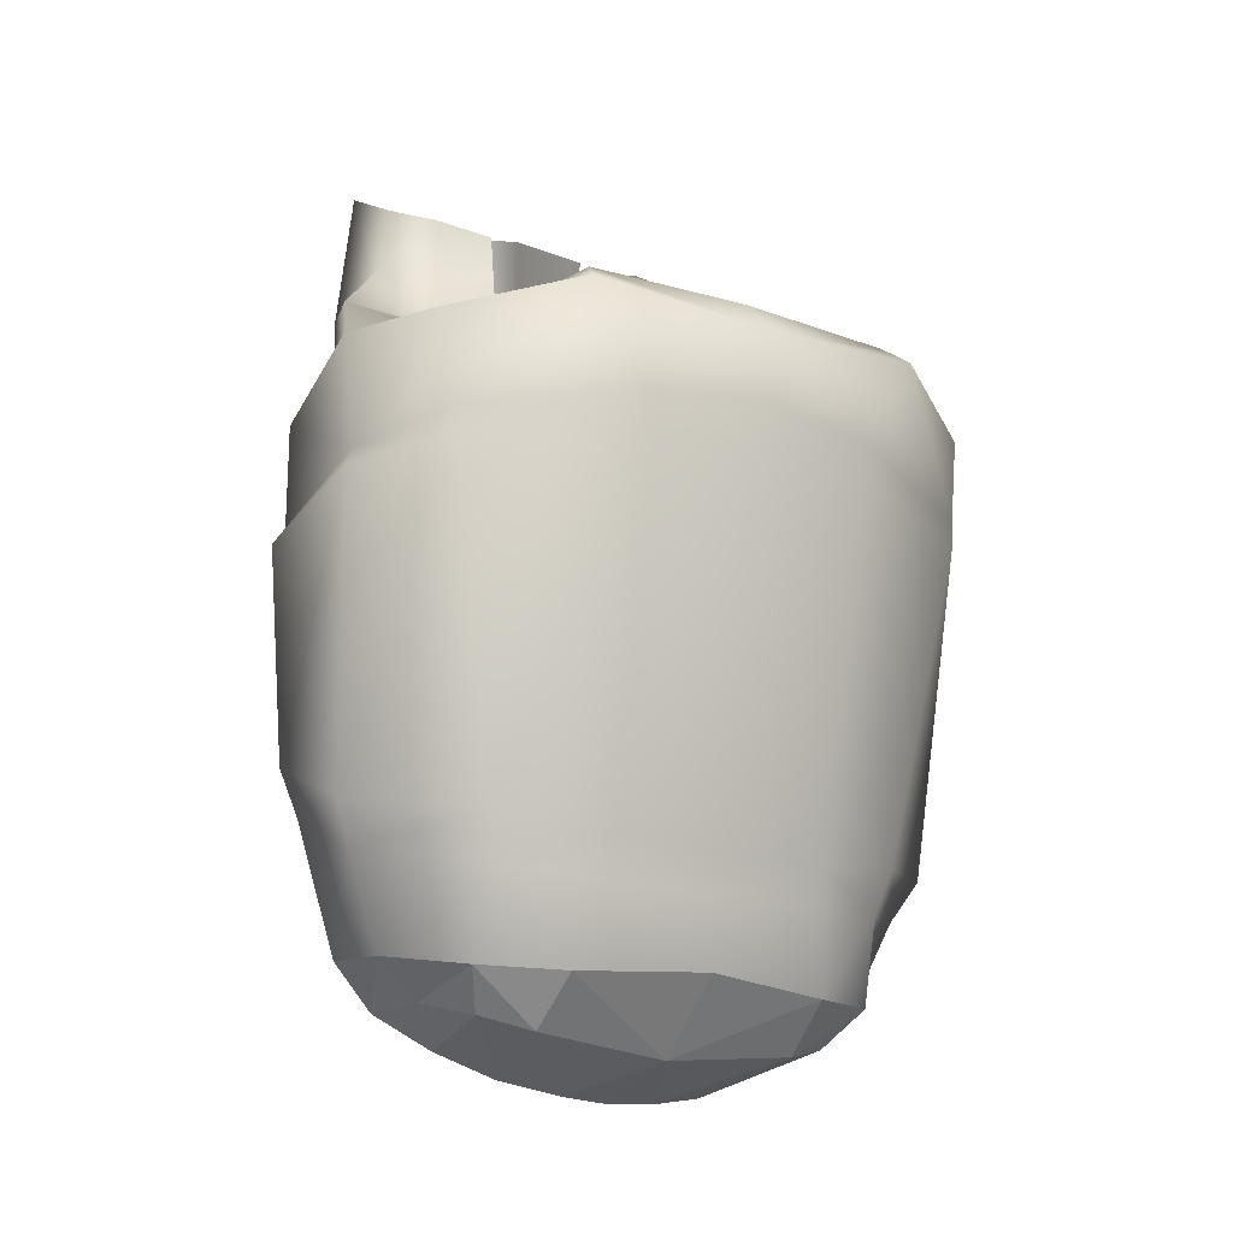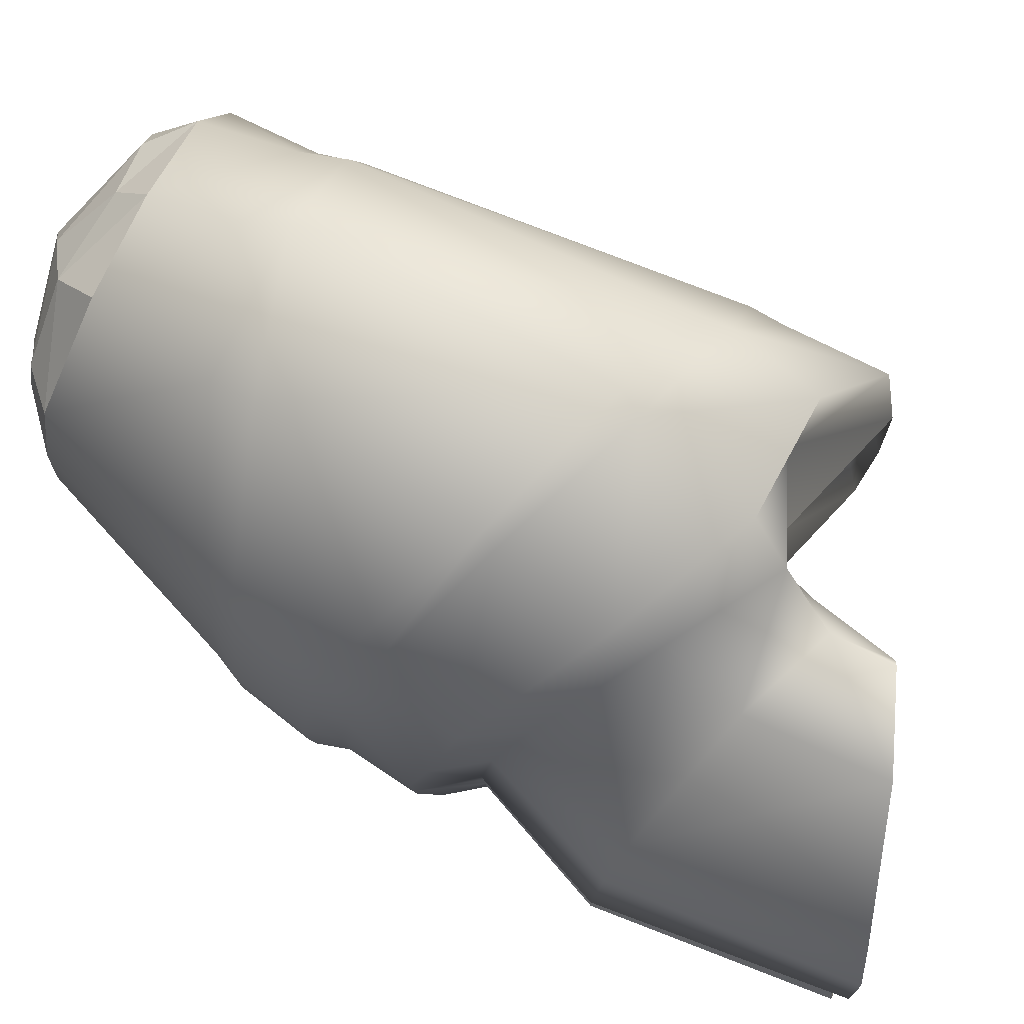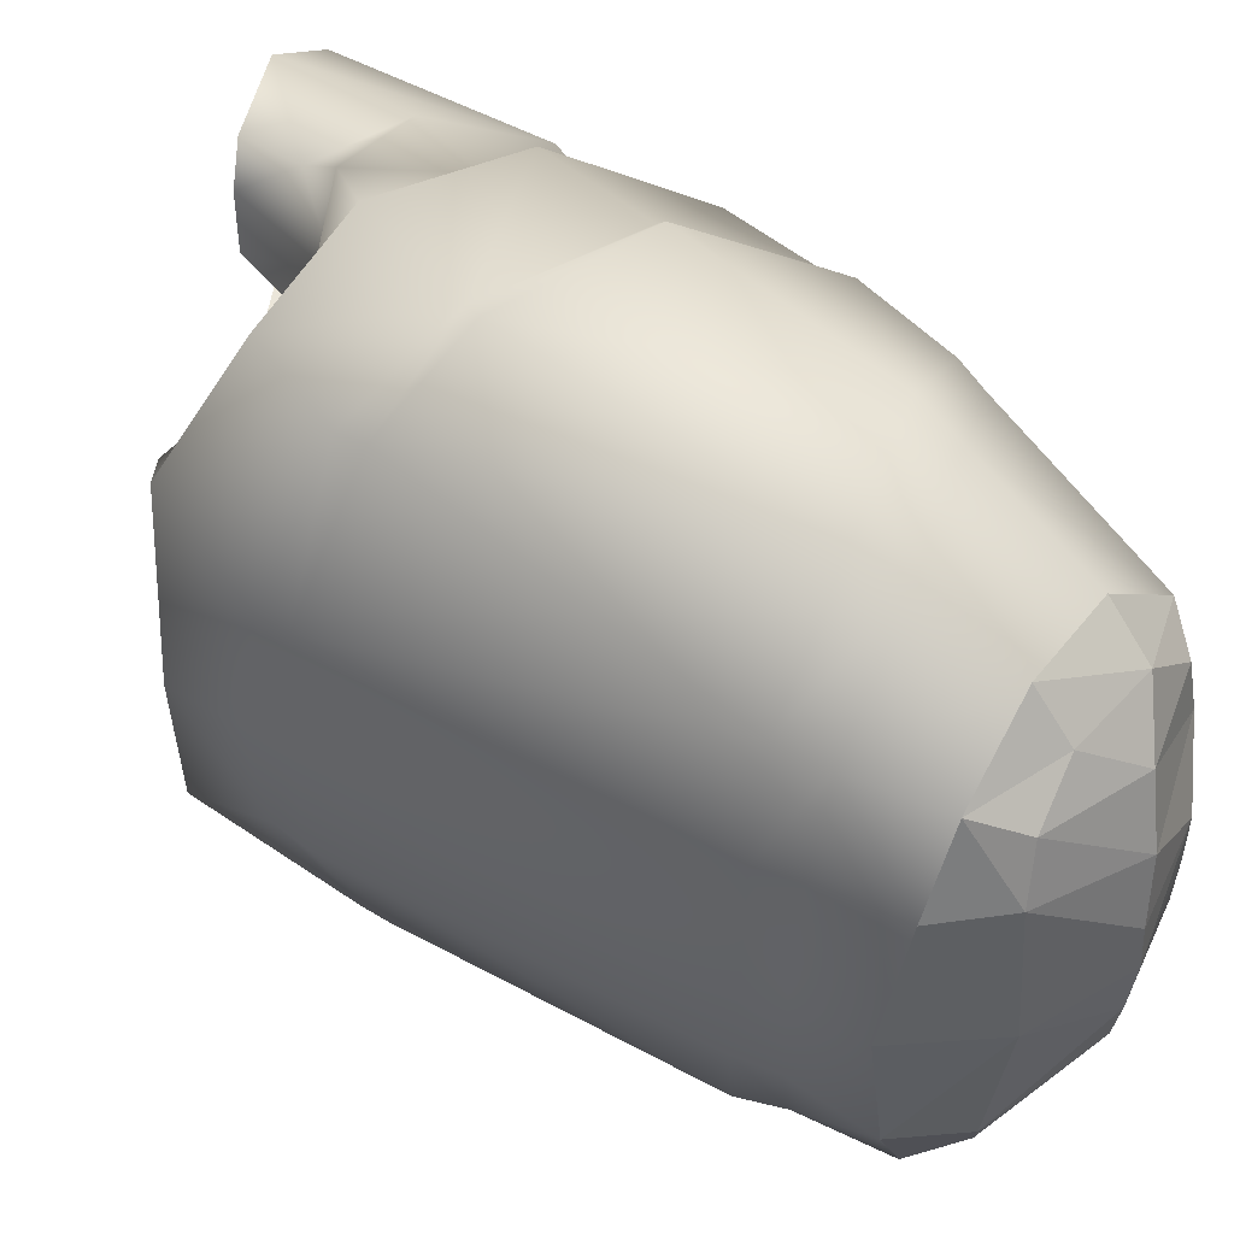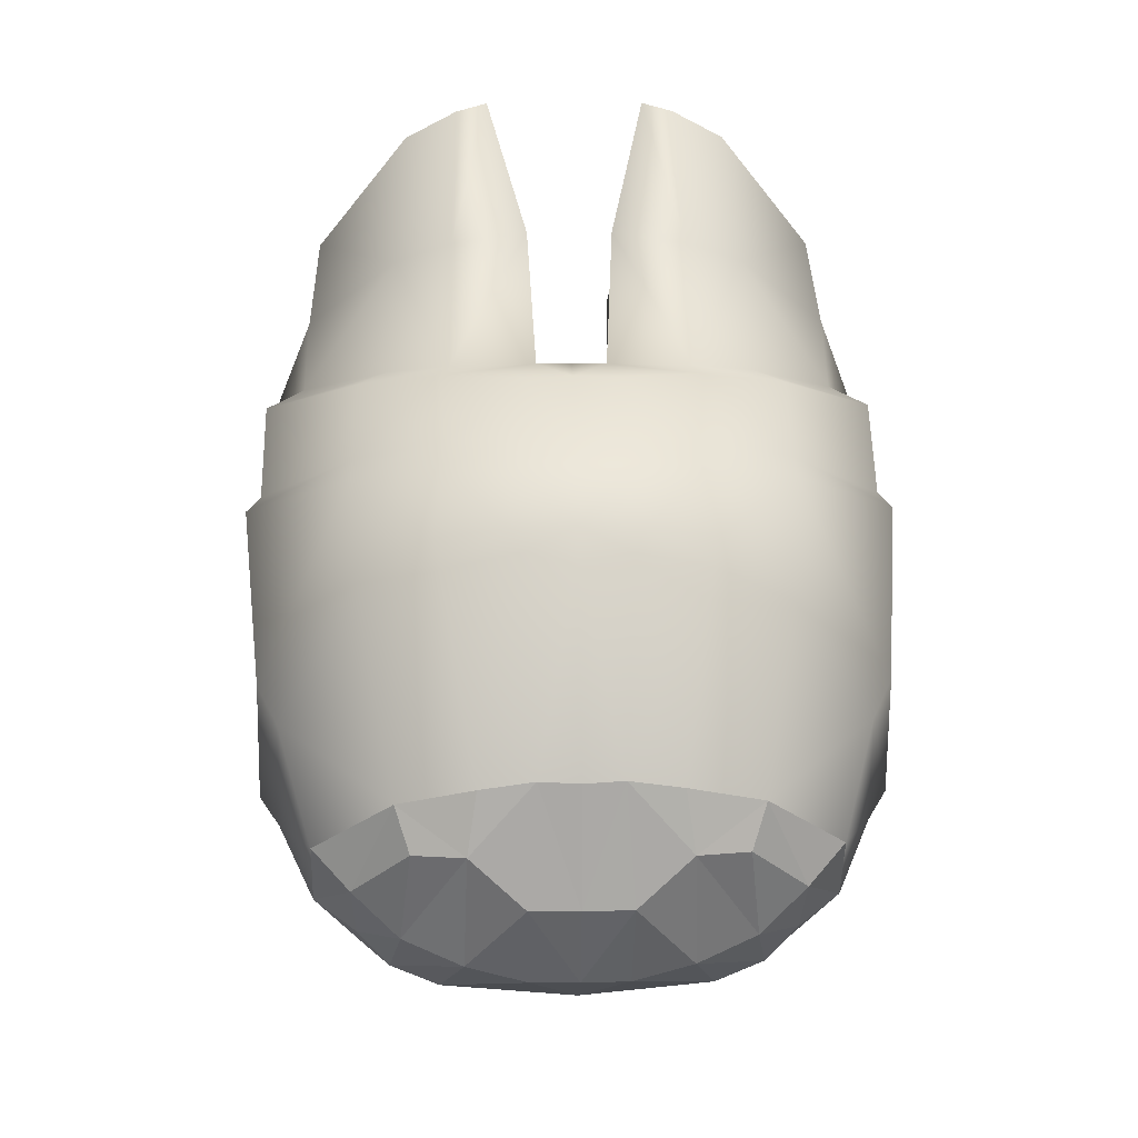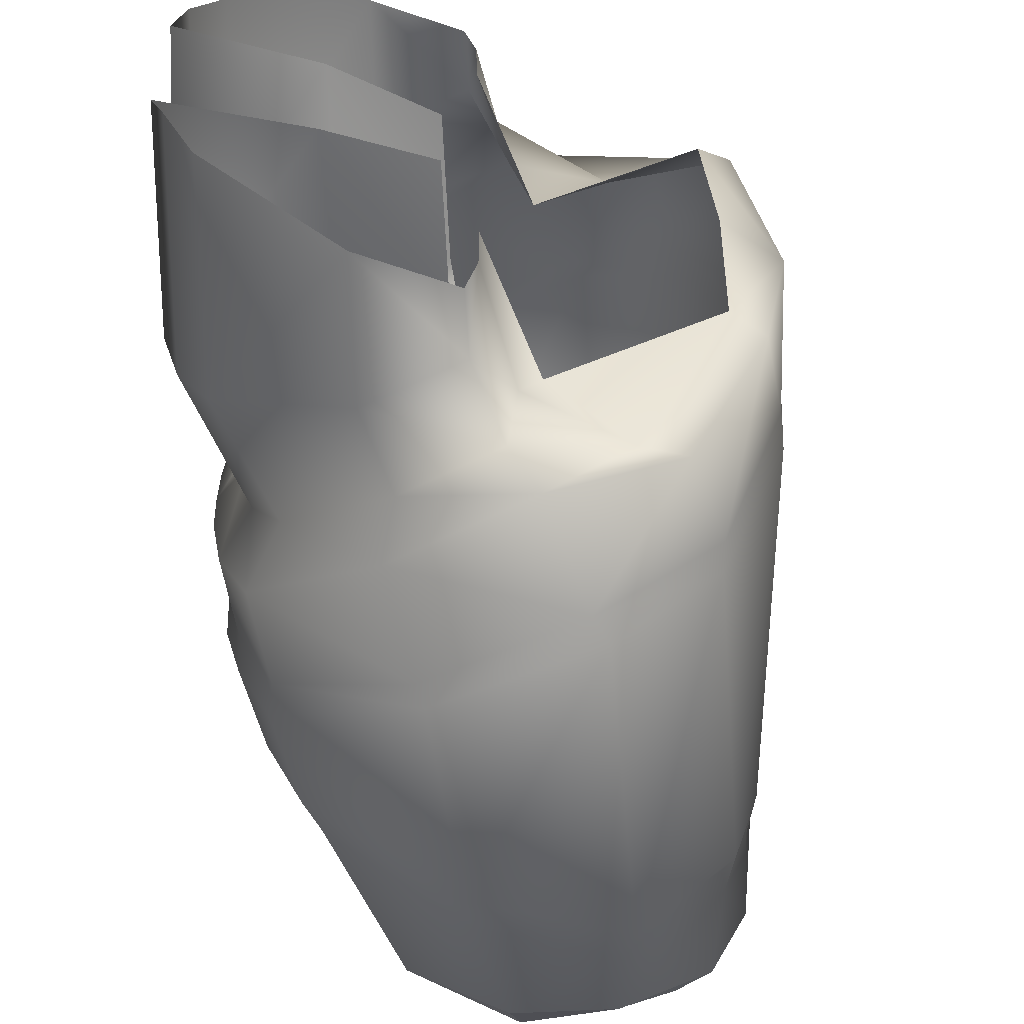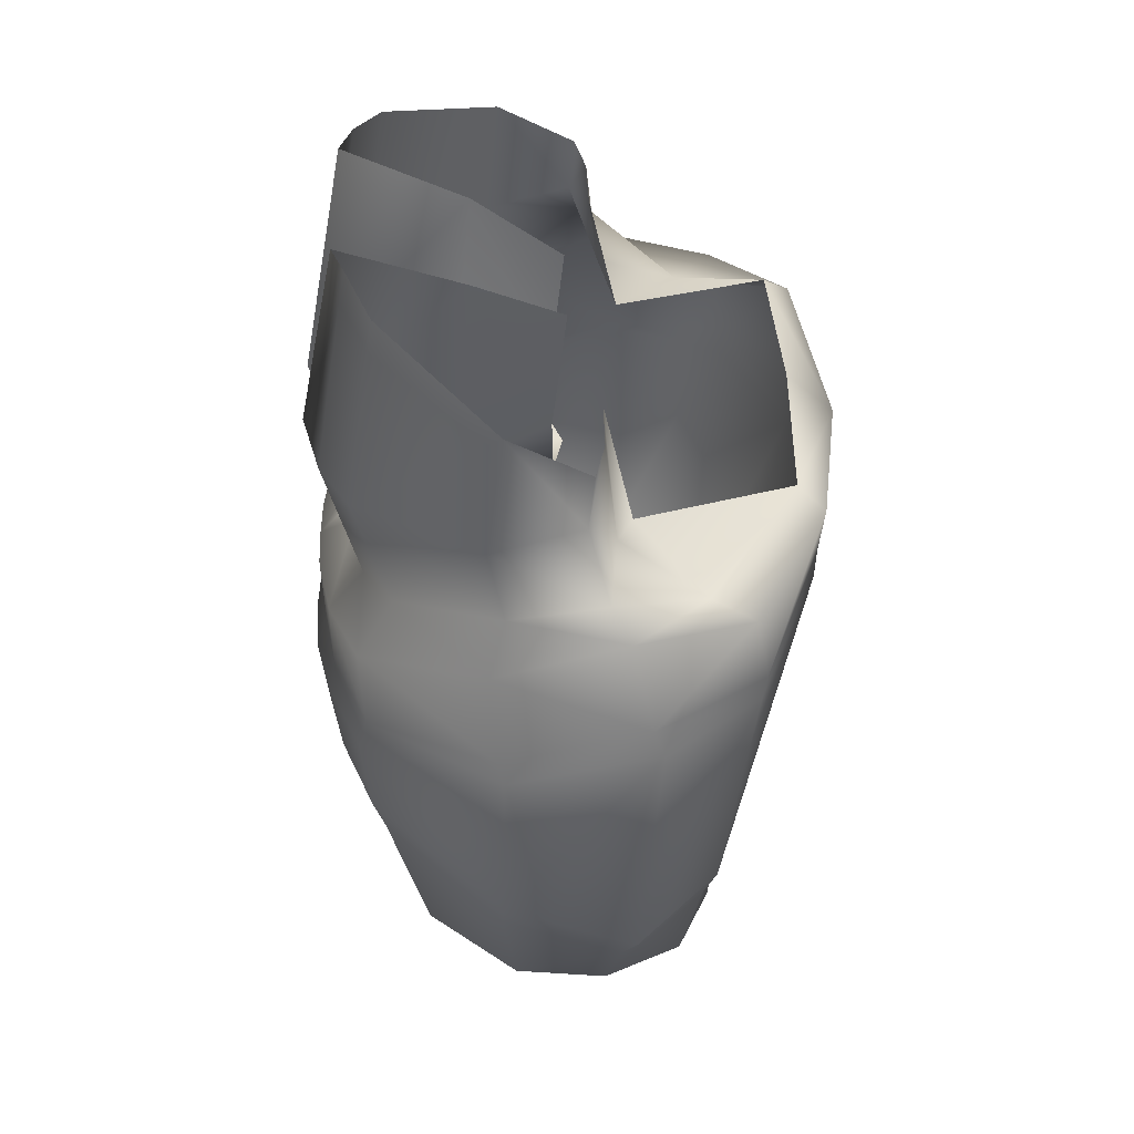
<metadata>
{"format":"obj","ext":"obj","renderer":"f3d","projection":"perspective","resolution":1024,"background":"white","views":[{"elev":-16.3,"azim":-121.2,"up":"+Y"},{"elev":79.7,"azim":121.8,"up":"+Z"},{"elev":50.5,"azim":-49.7,"up":"+Z"},{"elev":-33.3,"azim":90.1,"up":"+Y"},{"elev":-58.7,"azim":-170.9,"up":"+Z"},{"elev":43.2,"azim":179.3,"up":"+Y"}]}
</metadata>
<code>
v  -0.000947 -0.01227 0.009926
v  -0.001572 -0.002821 0.01063
v  -0.004628 -0.002301 0.008865
v  0.003373 -0.0106 0.009663
v  0.003269 -0.003901 0.01053
v  0.007823 -0.005835 0.00662
v  0.008533 -0.008502 0.003921
v  0.008845 -0.005998 0.003776
v  0.009023 -0.008489 0.001655
v  0.007538 -0.004869 0.006622
v  0.003464 -0.003457 0.01004
v  0.008603 -0.004922 0.003734
v  0.009309 -0.006063 0.001575
v  0.008914 -0.005045 0.001512
v  -0.00685 -0.0006043 0.003974
v  -0.007342 -0.0001941 8.857e-05
v  -0.007175 -0.001629 5.42e-05
v  -0.006791 -0.001634 0.004059
v  -0.00478 -0.001465 0.008782
v  -0.004259 0.001407 0.009441
v  -0.006656 0.002551 0.005869
v  -0.00125 -0.002126 0.0103
v  0.003611 0.0001041 0.0101
v  -0.0005524 0.001614 0.01051
v  0.007652 -0.002014 0.006614
v  0.008613 -0.002399 0.003916
v  0.009021 -0.00279 0.001196
v  0.007766 -0.00126 0.0009117
v  0.007445 -0.001101 0.00372
v  0.006473 -0.0005702 0.005762
v  8.329e-05 0.002909 0.01028
v  -0.002991 0.001312 0.008259
v  0.003087 0.001318 0.008932
v  -0.004802 -0.01295 0.00346
v  -0.005254 -0.01322 -0.0002262
v  -0.004735 -0.01416 -0.000256
v  0.003421 -0.01199 0.008945
v  0.007198 -0.01004 0.006206
v  0.007553 -0.008963 0.006296
v  0.008291 -0.009455 0.003719
v  0.008769 -0.009222 0.00132
v  0.006892 -0.01589 0.0007916
v  0.006667 -0.01604 0.002525
v  0.002982 -0.01607 0.007679
v  0.005942 -0.01613 0.004972
v  -0.0004913 -0.01354 0.00916
v  -6.742e-05 -0.01632 0.007862
v  -0.003459 -0.01401 0.006313
v  -0.003914 -0.01264 0.006662
v  -0.005787 0.003231 0.005452
v  -0.004352 -0.01413 0.003562
v  -0.003988 -0.01672 0.003919
v  0.003573 0.003825 0.008872
v  0.007596 0.003155 0.005611
v  0.009114 0.003091 0.00123
v  0.00856 0.003096 0.003713
v  0.003023 0.00788 0.008791
v  0.0004825 0.006493 0.008835
v  0.0006681 0.004657 0.008874
v  0.006568 0.00973 0.005582
v  0.007345 0.01024 0.003799
v  0.007741 0.01024 0.002717
v  0.003789 0.008643 0.002369
v  0.004524 0.001069 0.001293
v  0.001382 0.002774 0.001486
v  0.004665 0.0004138 0.0008771
v  0.001341 0.0007438 0.001128
v  0.00769 -0.001209 -0.0002175
v  0.004571 0.0004559 -0.0001237
v  -0.0002854 0.002805 0.007222
v  -0.0008766 0.002191 0.005532
v  0.0001177 0.006465 0.007383
v  6.192e-05 0.006432 0.005449
v  0.003908 -0.01858 -0.0005128
v  0.006856 -0.01594 -0.000513
v  0.000902 -0.01953 -0.0004761
v  0.003916 -0.01859 0.001081
v  -0.002321 -0.01858 -0.0003949
v  0.0007908 -0.01948 0.001074
v  -0.002311 -0.01822 0.003967
v  -0.001624 -0.01785 0.005524
v  -0.002764 -0.0167 0.00637
v  5.572e-05 -0.01746 0.006446
v  0.002867 -0.01746 0.006418
v  0.004984 -0.0173 0.004509
v  0.005202 -0.0175 0.00283
v  0.001267 -0.01917 0.003024
v  0.001776 -0.01849 0.004941
v  -0.007671 0.001952 0.0001403
v  -0.004618 -0.01634 -0.0003039
v  0.009021 -0.002736 -0.0002753
v  0.008969 -0.005045 -0.0003229
v  0.009347 -0.005987 -0.0003503
v  0.009083 -0.008426 -0.0003963
v  0.008635 -0.009454 -0.00041
v  -0.004963 -0.001926 -0.008866
v  -0.001977 -0.00237 -0.01077
v  -0.001333 -0.01184 -0.01049
v  0.002994 -0.01018 -0.01031
v  0.00756 -0.005544 -0.007245
v  0.007302 -0.008681 -0.007043
v  0.00837 -0.00832 -0.004689
v  0.008689 -0.005824 -0.004451
v  0.009236 -0.005981 -0.002274
v  0.008946 -0.008402 -0.002445
v  0.007276 -0.004578 -0.007195
v  0.002863 -0.003449 -0.01089
v  0.008449 -0.004751 -0.004354
v  0.008845 -0.004967 -0.002152
v  -0.006997 -0.0004394 -0.003828
v  -0.006942 -0.001464 -0.003957
v  -0.005112 -0.001095 -0.008742
v  -0.006873 0.002792 -0.005593
v  -0.001643 -0.001688 -0.01042
v  0.003225 0.0005348 -0.0103
v  0.003077 -0.003026 -0.01039
v  0.007393 -0.001725 -0.007071
v  0.008455 -0.002222 -0.004431
v  0.008965 -0.002727 -0.001747
v  0.007296 -0.0009345 -0.004135
v  0.007723 -0.001213 -0.00135
v  0.006249 -0.000319 -0.006114
v  0.002747 0.001698 -0.009071
v  -0.003301 0.001658 -0.00817
v  -0.0003056 0.003342 -0.01023
v  -0.0009503 0.002058 -0.0105
v  -0.004942 -0.0128 -0.003912
v  -0.004497 -0.01397 -0.004081
v  0.003068 -0.0116 -0.009659
v  0.006948 -0.009761 -0.006985
v  0.008135 -0.009281 -0.004519
v  0.008703 -0.009149 -0.002132
v  0.006843 -0.01584 -0.001815
v  0.006551 -0.01591 -0.003544
v  0.005734 -0.0159 -0.005962
v  0.002674 -0.01573 -0.008551
v  -0.0003803 -0.01597 -0.008628
v  -0.0008502 -0.01314 -0.009791
v  -0.003018 -0.01641 -0.007052
v  -0.003709 -0.01373 -0.006856
v  -0.004175 -0.01235 -0.007131
v  -0.004613 0.001804 -0.009299
v  -0.004147 -0.01654 -0.00456
v  0.0003336 0.005029 -0.008781
v  0.003236 0.004201 -0.008925
v  0.007379 0.003396 -0.00585
v  0.008414 0.003259 -0.003993
v  0.009061 0.003149 -0.001534
v  0.0001511 0.006862 -0.008659
v  0.002693 0.008249 -0.008652
v  0.006358 0.009964 -0.005503
v  0.007203 0.0104 -0.003732
v  0.007638 0.01036 -0.002666
v  0.003702 0.00874 -0.002236
v  0.004471 0.001128 -0.00151
v  0.0008391 0.007063 -0.001495
v  0.001324 0.002837 -0.001511
v  0.004627 0.0004566 -0.001128
v  0.001295 0.0007938 -0.001238
v  0.0009815 0.0009544 -4.559e-05
v  -0.0005579 0.003109 -0.007175
v  -0.005988 0.003455 -0.005181
v  -0.001085 0.002424 -0.005491
v  -0.0001581 0.006773 -0.007196
v  -0.0001407 0.006659 -0.005264
v  0.003856 -0.01852 -0.002105
v  0.0007332 -0.01942 -0.002018
v  -0.002475 -0.01804 -0.004734
v  -0.0002033 -0.01717 -0.007268
v  0.002606 -0.01716 -0.007346
v  0.004795 -0.01709 -0.005514
v  0.005076 -0.01736 -0.003854
v  0.001134 -0.01902 -0.00397
v  -0.001847 -0.01761 -0.0063
v  0.001571 -0.01826 -0.005873
v  -0.006098 0.003427 0.0001416
v  0.000899 0.006997 0.001666
g RFinger33_RFinger33
f 1 2 3
f 4 5 2
f 6 5 4
f 7 8 6
f 8 7 9
f 10 11 5
f 12 10 6
f 8 13 14
f 15 16 17
f 18 3 19
f 19 20 21
f 22 2 5
f 23 24 22
f 11 10 25
f 10 12 26
f 27 26 12
f 26 27 28
f 25 26 29
f 23 25 30
f 24 31 32
f 24 23 33
f 34 35 36
f 37 4 1
f 4 37 38
f 39 38 40
f 40 41 9
f 42 41 40
f 43 40 38
f 37 44 45
f 44 37 46
f 47 46 48
f 49 3 18
f 3 2 22
f 22 24 20
f 32 50 21
f 49 48 46
f 48 51 52
f 31 33 53
f 54 53 33
f 54 30 29
f 55 56 29
f 57 58 59
f 54 60 57
f 56 61 60
f 56 55 62
f 63 62 55
f 63 64 65
f 64 55 28
f 64 66 67
f 68 69 66
f 67 66 69
f 31 59 70
f 32 70 71
f 72 70 59
f 70 72 73
f 34 51 48
f 74 75 42
f 76 74 77
f 78 76 79
f 80 81 82
f 83 47 82
f 84 44 47
f 84 85 45
f 45 85 86
f 42 43 86
f 77 86 87
f 87 81 80
f 88 87 86
f 81 87 88
f 88 85 84
f 34 18 17
f 15 21 89
f 89 21 50
f 90 52 51
f 28 27 91
f 27 14 92
f 14 13 93
f 13 9 94
f 94 9 41
f 95 41 42
f 78 80 52
f 96 97 98
f 99 98 97
f 100 101 99
f 102 101 100
f 103 104 105
f 106 100 107
f 108 103 100
f 103 108 109
f 110 111 17
f 111 110 112
f 112 110 113
f 107 97 114
f 115 116 114
f 116 115 117
f 106 117 118
f 119 109 108
f 118 120 121
f 117 122 120
f 115 123 122
f 124 125 126
f 123 115 126
f 127 128 36
f 98 99 129
f 99 101 130
f 101 102 131
f 105 132 131
f 133 134 131
f 134 135 130
f 129 130 135
f 136 137 138
f 137 139 140
f 111 96 141
f 96 112 114
f 114 112 142
f 124 142 113
f 138 140 141
f 143 128 140
f 125 144 145
f 146 122 123
f 146 147 120
f 148 121 120
f 144 149 150
f 146 145 150
f 147 146 151
f 147 152 153
f 154 155 148
f 154 156 157
f 155 158 121
f 155 157 159
f 68 121 158
f 159 160 69
f 125 124 161
f 124 162 163
f 164 149 144
f 161 163 165
f 140 128 127
f 74 166 133
f 76 167 166
f 78 168 167
f 168 143 139
f 139 137 169
f 170 169 137
f 135 171 170
f 135 134 172
f 133 166 172
f 166 167 173
f 168 174 173
f 175 171 172
f 174 169 175
f 175 169 170
f 127 35 17
f 110 16 89
f 89 176 162
f 90 36 128
f 121 68 91
f 119 91 92
f 109 92 93
f 104 93 94
f 94 95 132
f 95 75 133
f 78 90 143
f 49 1 3
f 1 4 2
f 39 6 4
f 39 7 6
f 13 8 9
f 6 10 5
f 8 12 6
f 12 8 14
f 18 15 17
f 15 18 19
f 15 19 21
f 11 22 5
f 11 23 22
f 23 11 25
f 25 10 26
f 14 27 12
f 29 26 28
f 30 25 29
f 33 23 30
f 20 24 32
f 31 24 33
f 51 34 36
f 46 37 1
f 39 4 38
f 7 39 40
f 7 40 9
f 43 42 40
f 45 43 38
f 38 37 45
f 47 44 46
f 82 47 48
f 34 49 18
f 19 3 22
f 19 22 20
f 20 32 21
f 1 49 46
f 82 48 52
f 59 31 53
f 30 54 33
f 56 54 29
f 28 55 29
f 53 57 59
f 53 54 57
f 54 56 60
f 61 56 62
f 64 63 55
f 177 63 65
f 66 64 28
f 65 64 67
f 28 68 66
f 160 67 69
f 32 31 70
f 50 32 71
f 58 72 59
f 71 70 73
f 49 34 48
f 77 74 42
f 79 76 77
f 80 78 79
f 52 80 82
f 81 83 82
f 83 84 47
f 44 84 45
f 43 45 86
f 77 42 86
f 79 77 87
f 79 87 80
f 85 88 86
f 83 81 88
f 83 88 84
f 35 34 17
f 16 15 89
f 176 89 50
f 36 90 51
f 68 28 91
f 91 27 92
f 92 14 93
f 93 13 94
f 95 94 41
f 75 95 42
f 90 78 52
f 141 96 98
f 107 99 97
f 107 100 99
f 103 102 100
f 102 103 105
f 116 106 107
f 106 108 100
f 104 103 109
f 16 110 17
f 96 111 112
f 142 112 113
f 116 107 114
f 126 115 114
f 106 116 117
f 108 106 118
f 118 119 108
f 119 118 121
f 118 117 120
f 117 115 122
f 142 124 126
f 125 123 126
f 35 127 36
f 138 98 129
f 129 99 130
f 130 101 131
f 102 105 131
f 132 133 131
f 131 134 130
f 136 129 135
f 129 136 138
f 138 137 140
f 127 111 141
f 97 96 114
f 126 114 142
f 162 124 113
f 98 138 141
f 139 143 140
f 123 125 145
f 145 146 123
f 122 146 120
f 147 148 120
f 145 144 150
f 151 146 150
f 152 147 151
f 148 147 153
f 153 154 148
f 155 154 157
f 148 155 121
f 158 155 159
f 69 68 158
f 158 159 69
f 144 125 161
f 161 124 163
f 161 164 144
f 164 161 165
f 141 140 127
f 75 74 133
f 74 76 166
f 76 78 167
f 174 168 139
f 174 139 169
f 136 170 137
f 136 135 170
f 171 135 172
f 134 133 172
f 172 166 173
f 167 168 173
f 173 175 172
f 173 174 175
f 171 175 170
f 111 127 17
f 113 110 89
f 113 89 162
f 143 90 128
f 119 121 91
f 109 119 92
f 104 109 93
f 105 104 94
f 105 94 132
f 132 95 133
f 168 78 143

</code>
